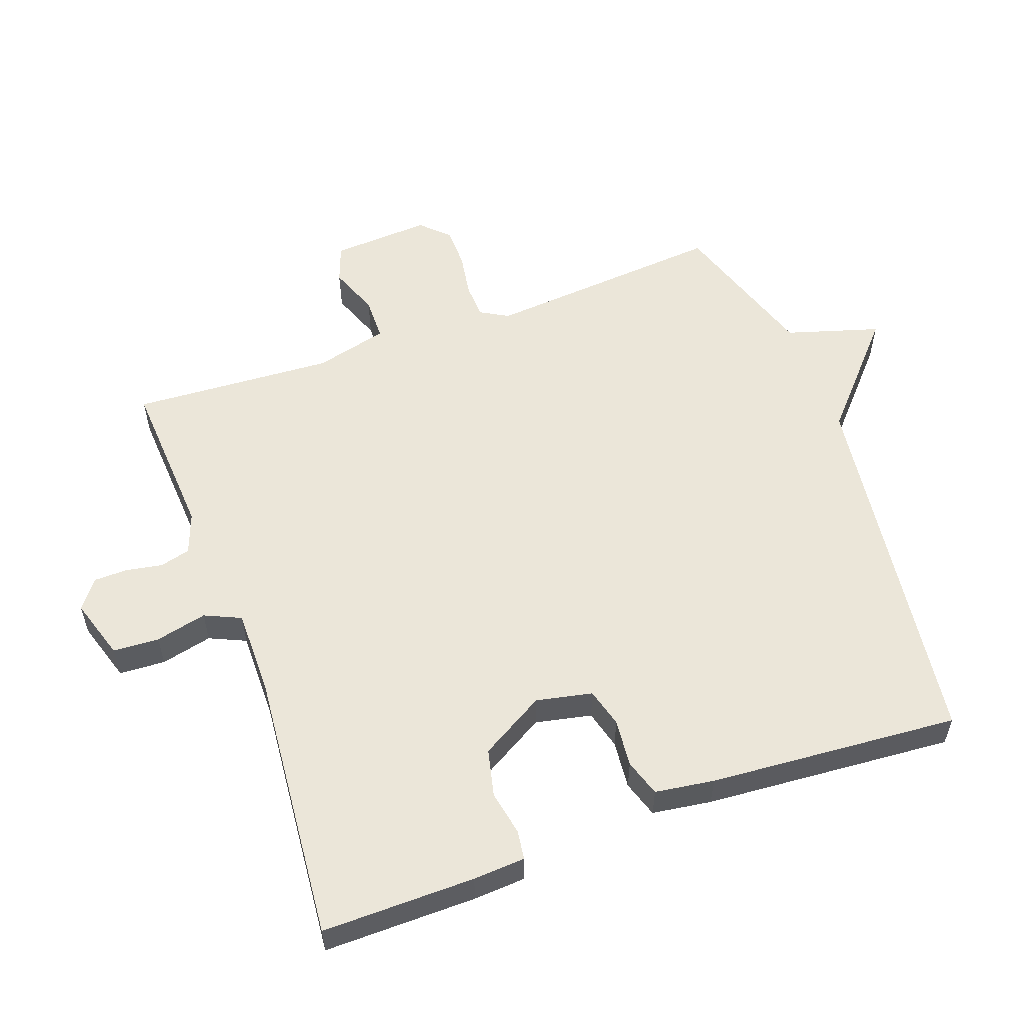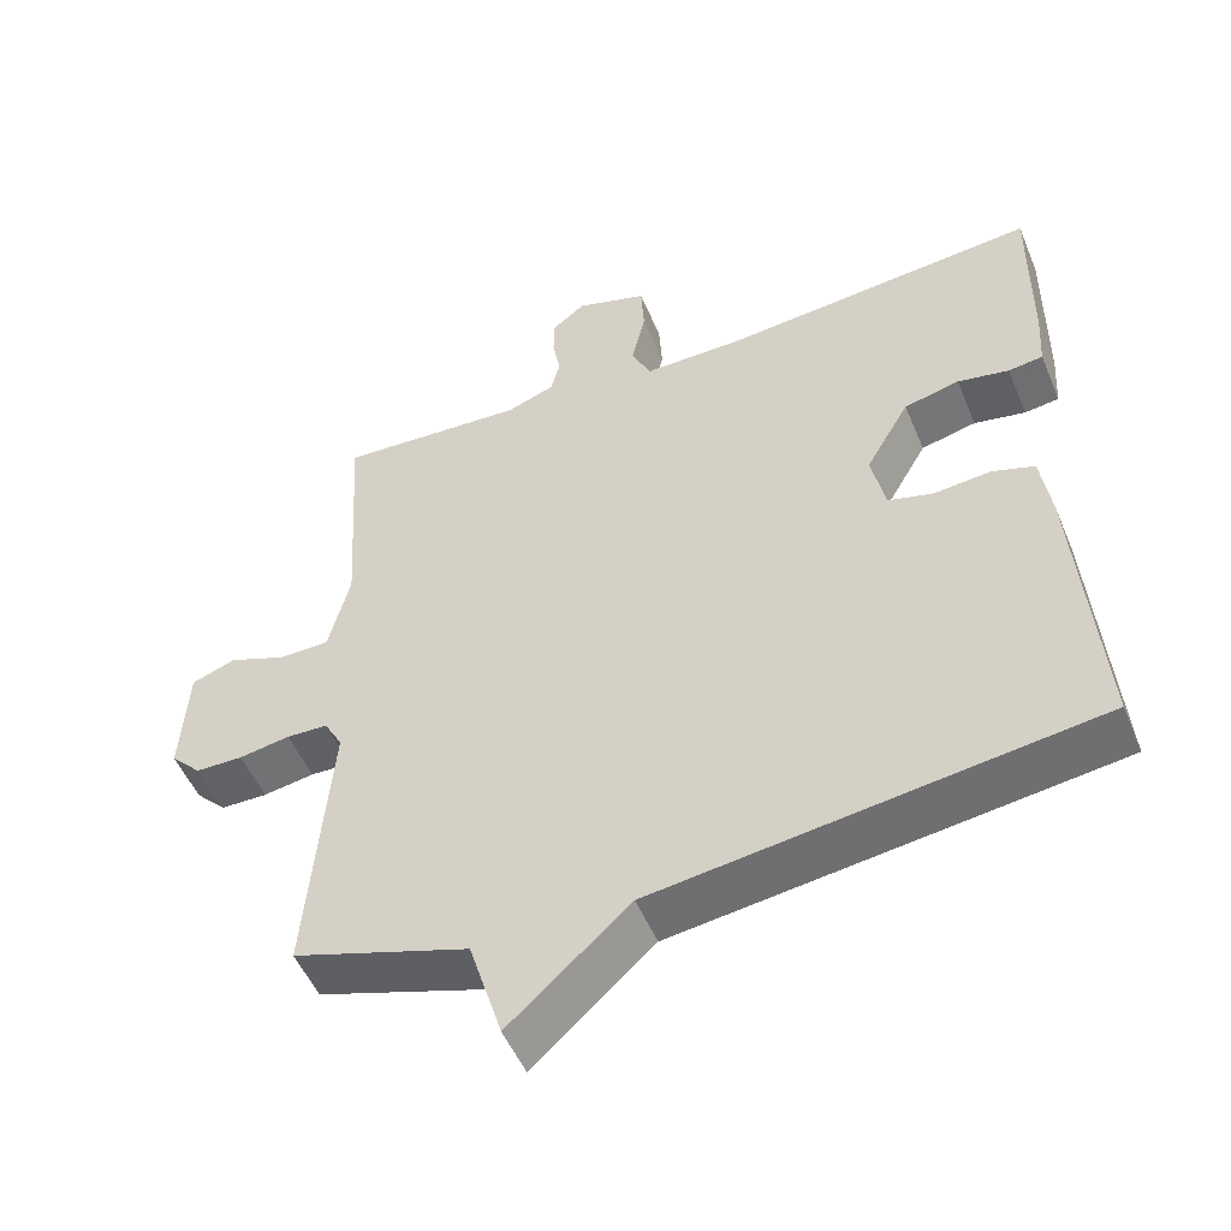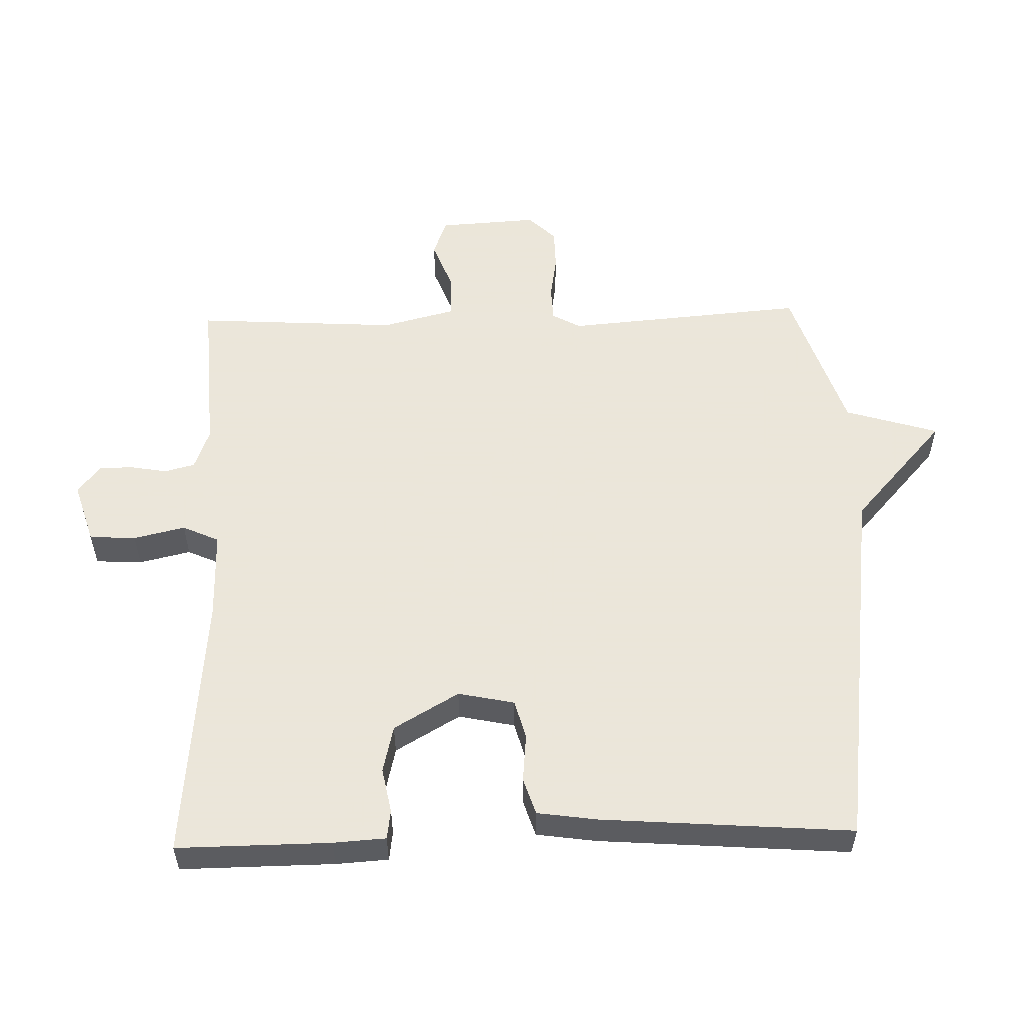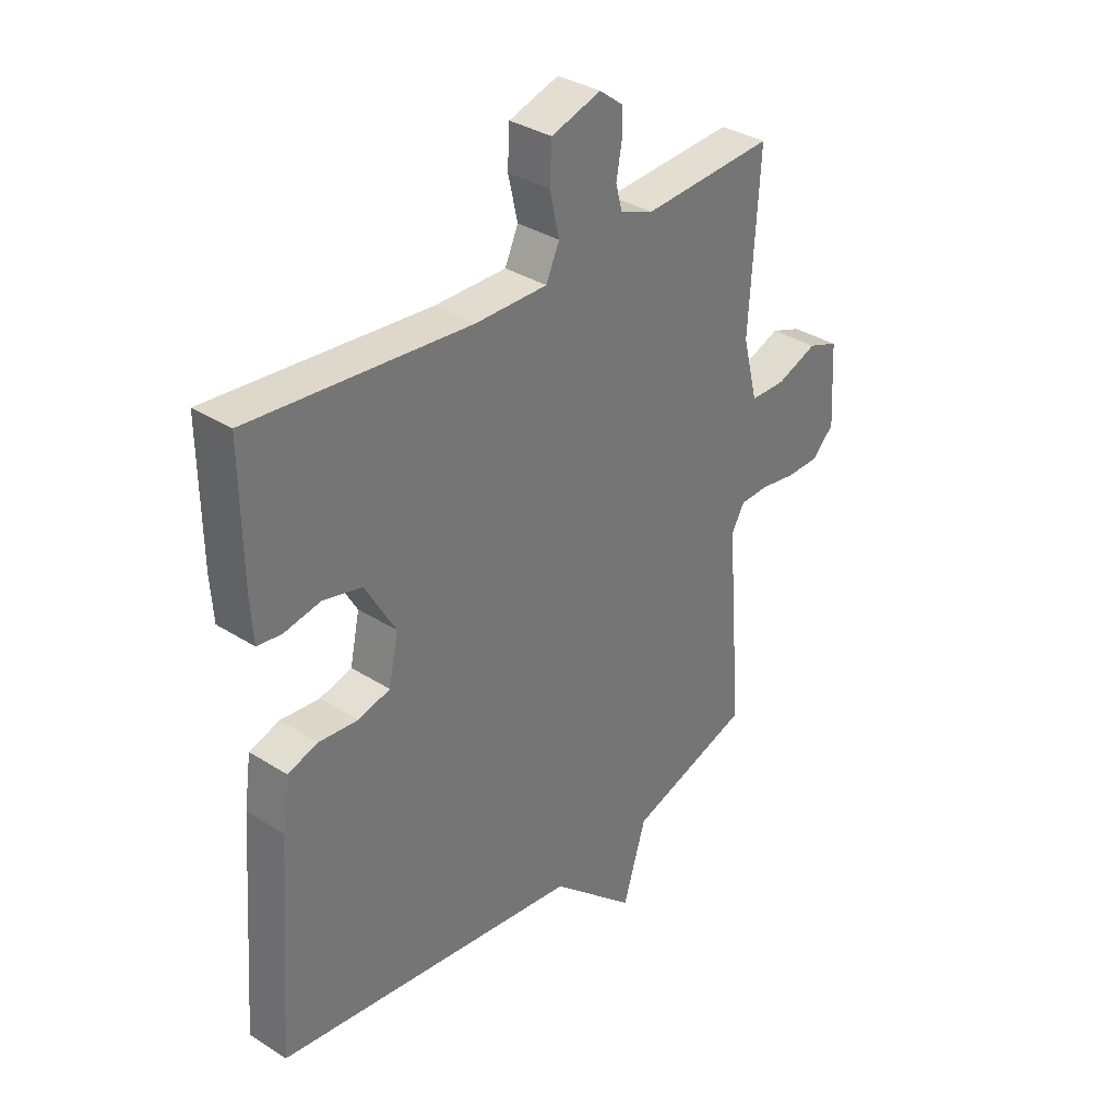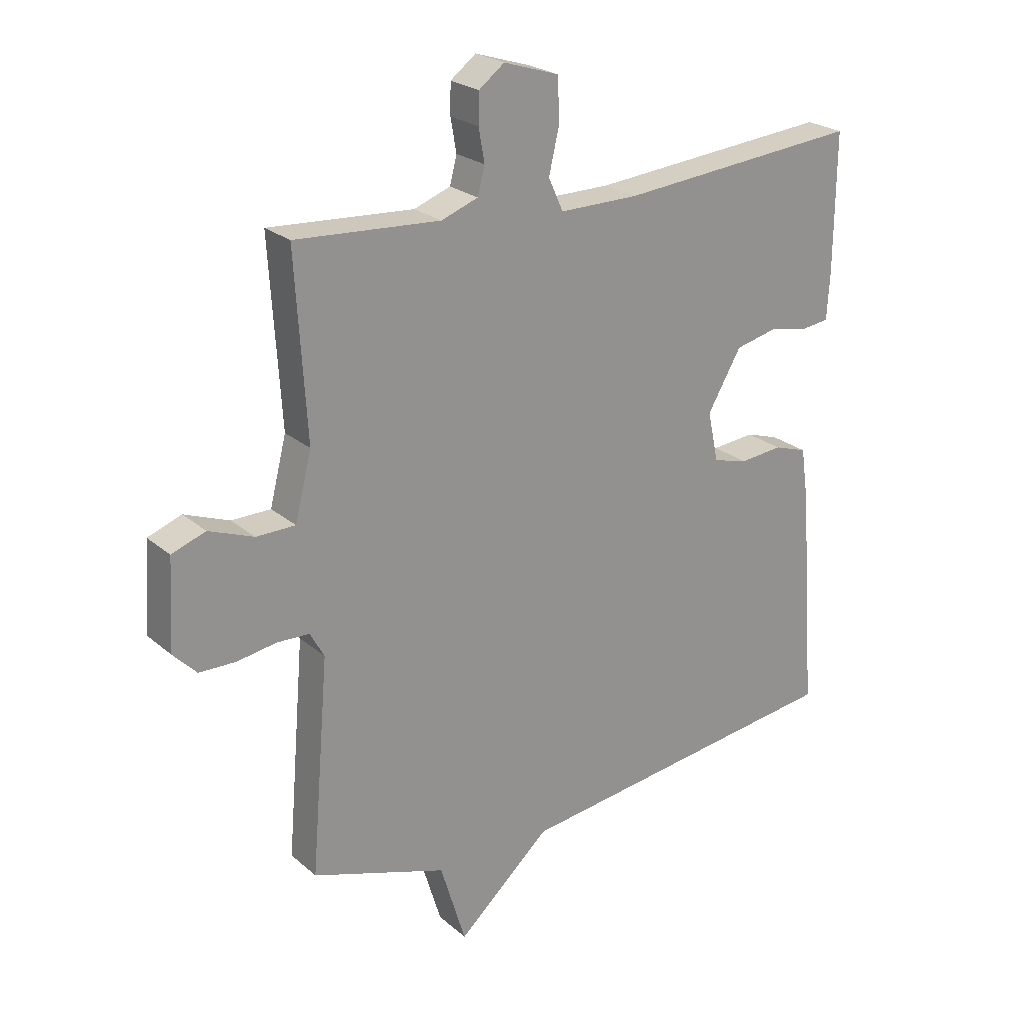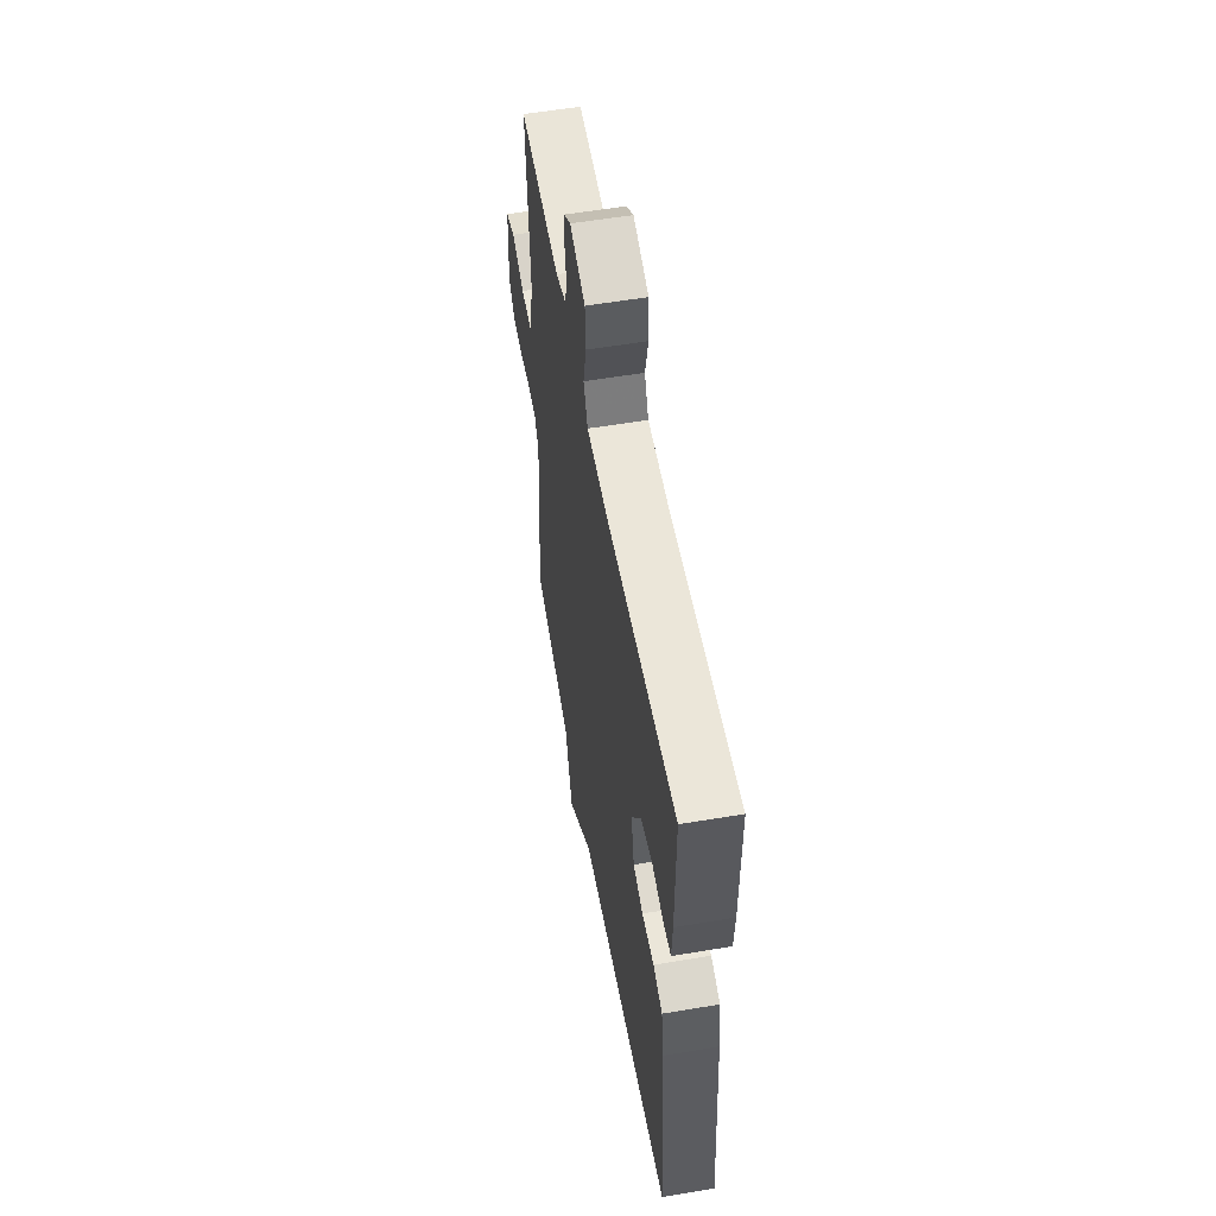
<metadata>
{"format":"obj","ext":"obj","renderer":"f3d","projection":"perspective","resolution":1024,"background":"white","views":[{"elev":56.0,"azim":70.0,"up":"+Y"},{"elev":-51.4,"azim":22.4,"up":"+Z"},{"elev":55.0,"azim":88.4,"up":"+Y"},{"elev":34.4,"azim":130.7,"up":"+Z"},{"elev":23.6,"azim":-35.6,"up":"+Z"},{"elev":56.3,"azim":80.0,"up":"+Z"}]}
</metadata>
<code>
v 0.5 0.07 0.5
v 0.498 0.07 0.268
v 0.493 0.07 0.189
v 0.448 0.07 0.183
v 0.381 0.07 0.196
v 0.309 0.07 0.179
v 0.252 0.07 0.081
v 0.27 0.07 -0.004
v 0.329 0.07 -0.02
v 0.402 0.07 -0.013
v 0.458 0.07 -0.031
v 0.471 0.07 -0.121
v 0.5 0.07 -0.5
v -0.071 0.07 -0.575
v -0.228 0.07 -0.716
v -0.271 0.07 -0.575
v -0.5 0.07 -0.5
v -0.47 0.07 -0.136
v -0.494 0.07 -0.093
v -0.548 0.07 -0.091
v -0.615 0.07 -0.102
v -0.677 0.07 -0.101
v -0.717 0.07 -0.06
v -0.708 0.07 0.09
v -0.651 0.07 0.111
v -0.575 0.07 0.082
v -0.509 0.07 0.083
v -0.481 0.07 0.194
v -0.5 0.07 0.5
v -0.255 0.07 0.485
v -0.193 0.07 0.508
v -0.181 0.07 0.554
v -0.191 0.07 0.61
v -0.19 0.07 0.661
v -0.147 0.07 0.694
v -0.054 0.07 0.665
v -0.05 0.07 0.595
v -0.068 0.07 0.517
v -0.043 0.07 0.462
v 0.091 0.07 0.463
v 0.5 0 0.5
v 0.498 0 0.268
v 0.493 0 0.189
v 0.448 0 0.183
v 0.381 0 0.196
v 0.309 0 0.179
v 0.252 0 0.081
v 0.27 0 -0.004
v 0.329 0 -0.02
v 0.402 0 -0.013
v 0.458 0 -0.031
v 0.471 0 -0.121
v 0.5 0 -0.5
v -0.071 0 -0.575
v -0.228 0 -0.716
v -0.271 0 -0.575
v -0.5 0 -0.5
v -0.47 0 -0.136
v -0.494 0 -0.093
v -0.548 0 -0.091
v -0.615 0 -0.102
v -0.677 0 -0.101
v -0.717 0 -0.06
v -0.708 0 0.09
v -0.651 0 0.111
v -0.575 0 0.082
v -0.509 0 0.083
v -0.481 0 0.194
v -0.5 0 0.5
v -0.255 0 0.485
v -0.193 0 0.508
v -0.181 0 0.554
v -0.191 0 0.61
v -0.19 0 0.661
v -0.147 0 0.694
v -0.054 0 0.665
v -0.05 0 0.595
v -0.068 0 0.517
v -0.043 0 0.462
v 0.091 0 0.463
f 36 37 38
f 35 36 38
f 34 35 38
f 33 34 38
f 32 33 38
f 31 32 38 39
f 30 31 39
f 28 29 30 39
f 27 28 39 40
f 24 25 26
f 23 24 26
f 22 23 26
f 21 22 26
f 20 21 26
f 19 20 26 27
f 40 1 2
f 27 40 2
f 19 27 2
f 18 19 2
f 14 15 16
f 16 17 18
f 14 16 18
f 13 14 18
f 12 13 18
f 11 12 18
f 10 11 18
f 9 10 18
f 2 3 4 5
f 2 5 6
f 18 2 6
f 8 9 18
f 7 8 18
f 6 7 18
f 78 77 76
f 78 76 75
f 78 75 74
f 78 74 73
f 78 73 72
f 79 78 72 71
f 79 71 70
f 79 70 69 68
f 80 79 68 67
f 66 65 64
f 66 64 63
f 66 63 62
f 66 62 61
f 66 61 60
f 67 66 60 59
f 42 41 80
f 42 80 67
f 42 67 59
f 42 59 58
f 56 55 54
f 58 57 56
f 58 56 54
f 58 54 53
f 58 53 52
f 58 52 51
f 58 51 50
f 58 50 49
f 45 44 43 42
f 46 45 42
f 46 42 58
f 58 49 48
f 58 48 47
f 58 47 46
f 1 41 42 2
f 2 42 43 3
f 3 43 44 4
f 4 44 45 5
f 5 45 46 6
f 6 46 47 7
f 7 47 48 8
f 8 48 49 9
f 9 49 50 10
f 10 50 51 11
f 11 51 52 12
f 12 52 53 13
f 13 53 54 14
f 14 54 55 15
f 15 55 56 16
f 16 56 57 17
f 17 57 58 18
f 18 58 59 19
f 19 59 60 20
f 20 60 61 21
f 21 61 62 22
f 22 62 63 23
f 23 63 64 24
f 24 64 65 25
f 25 65 66 26
f 26 66 67 27
f 27 67 68 28
f 28 68 69 29
f 29 69 70 30
f 30 70 71 31
f 31 71 72 32
f 32 72 73 33
f 33 73 74 34
f 34 74 75 35
f 35 75 76 36
f 36 76 77 37
f 37 77 78 38
f 38 78 79 39
f 39 79 80 40
f 40 80 41 1

</code>
